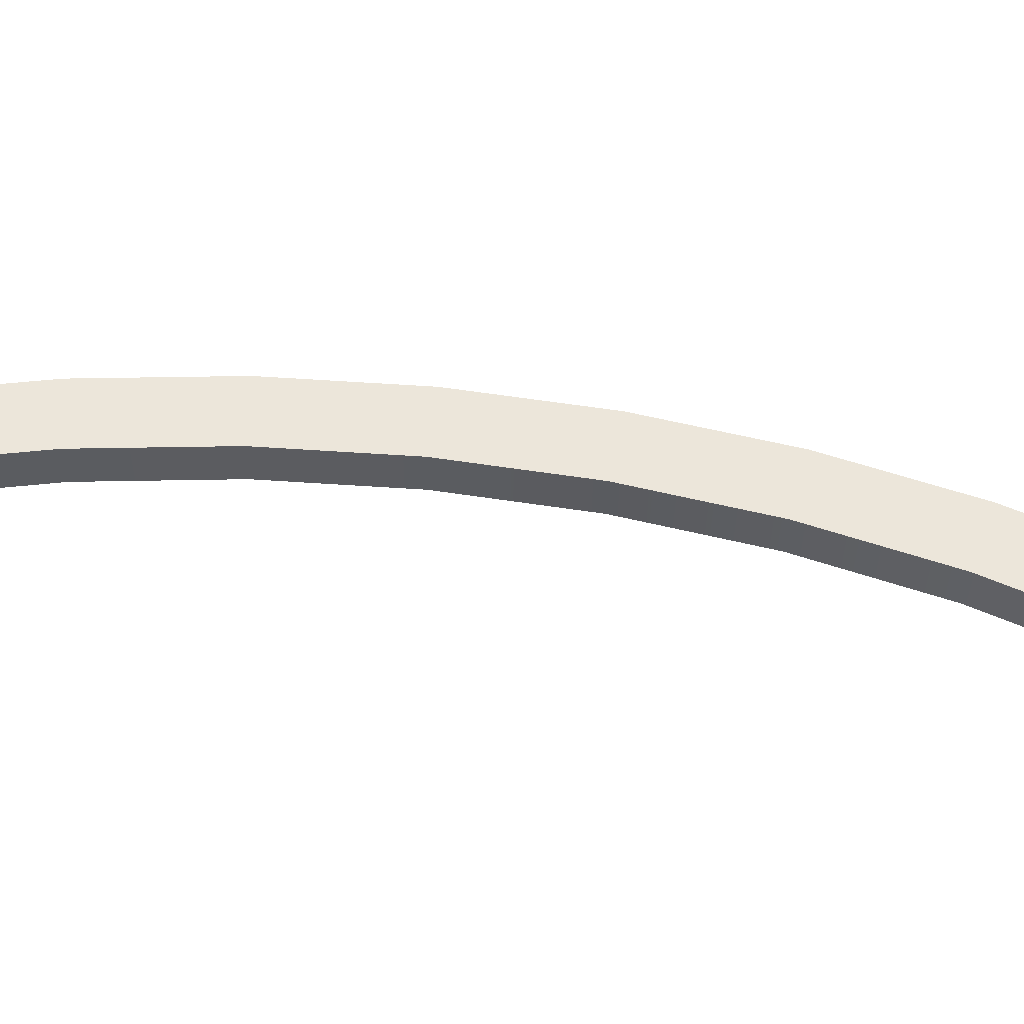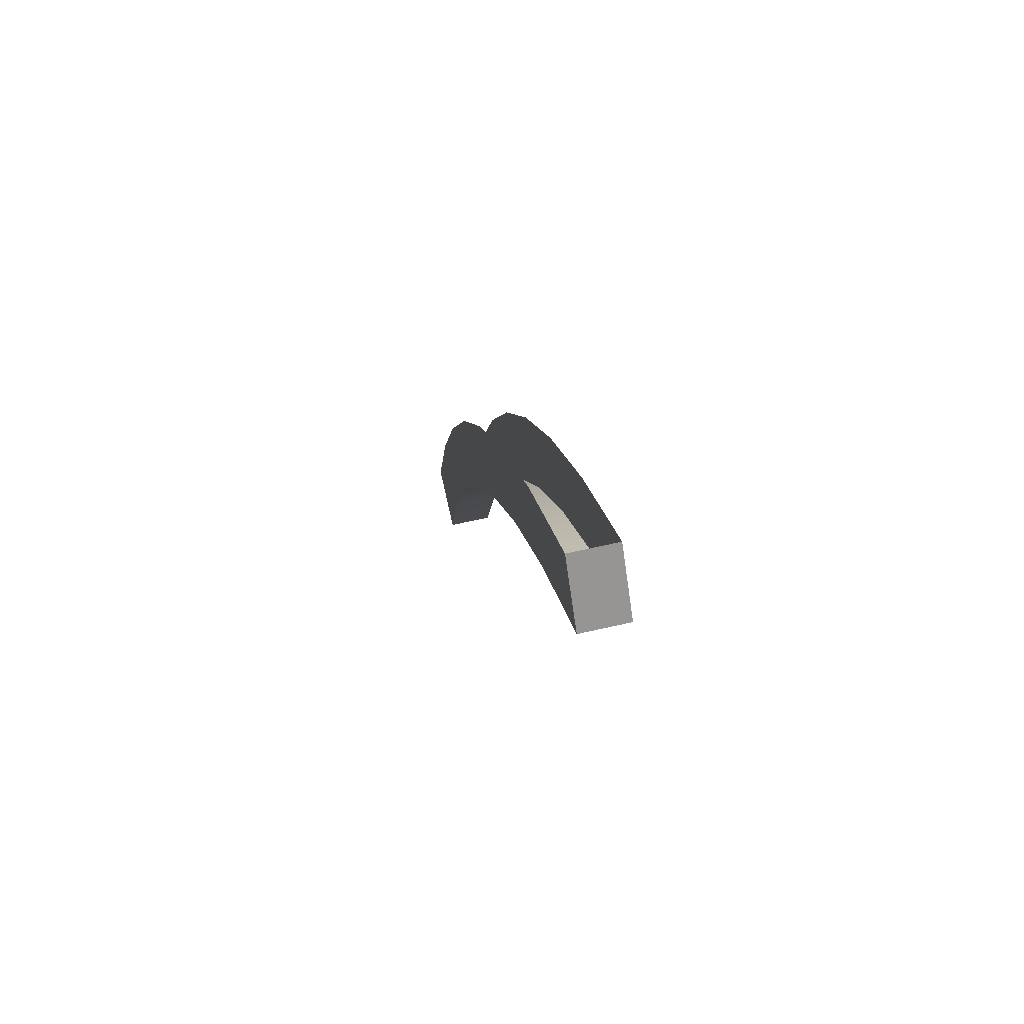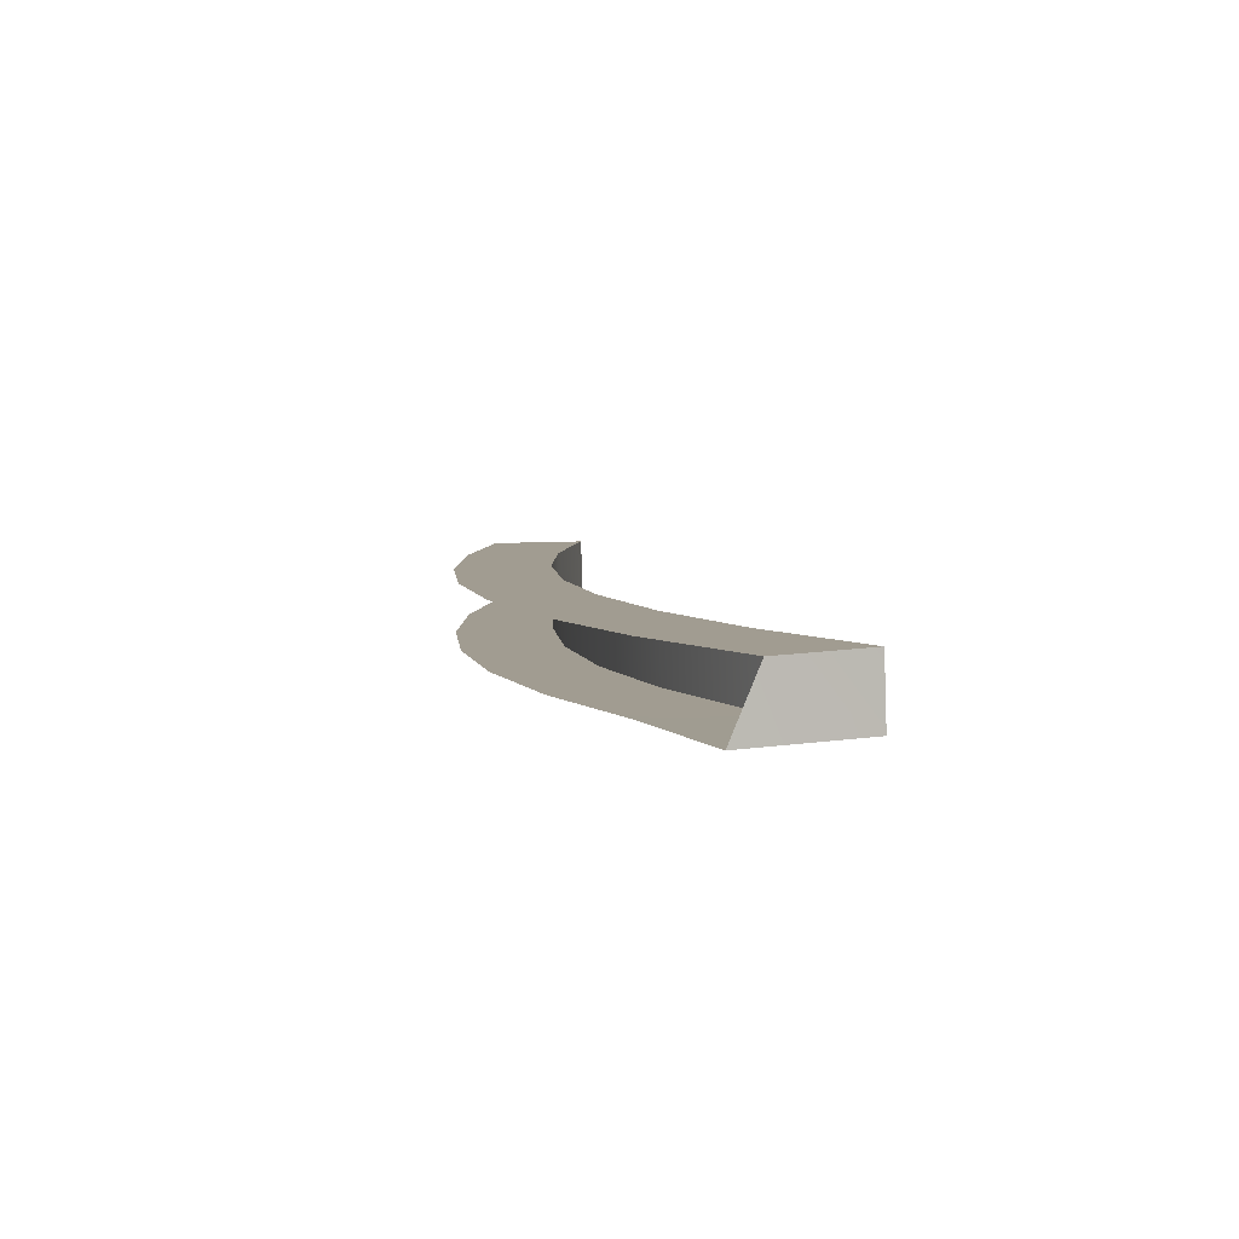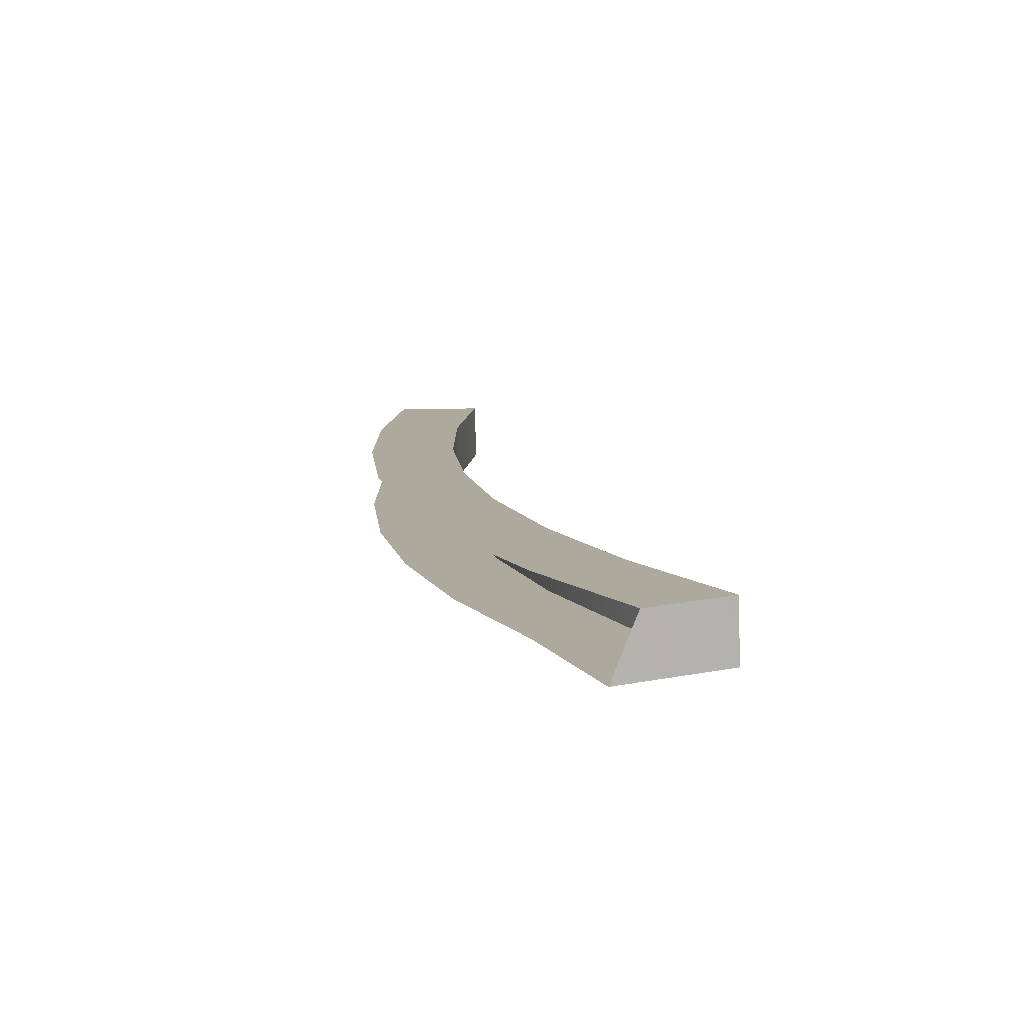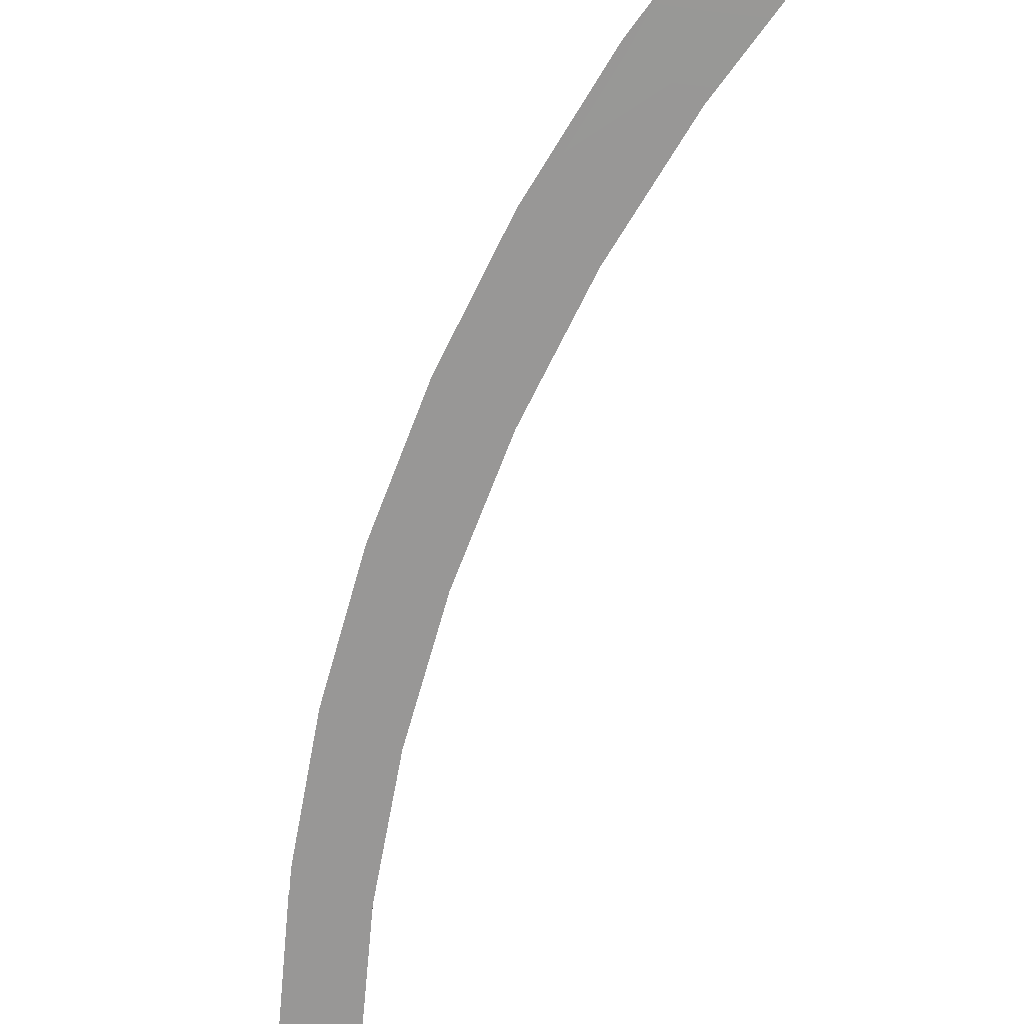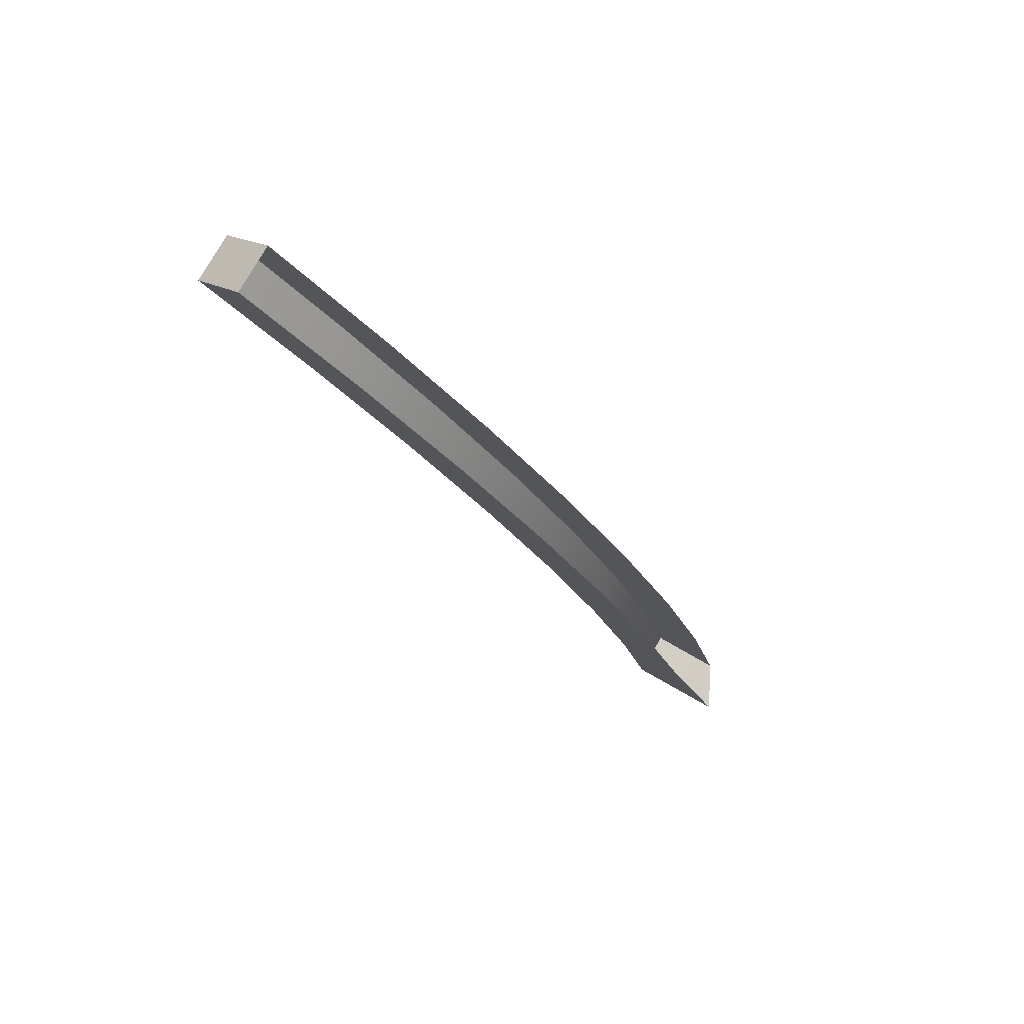
<metadata>
{"format":"obj","ext":"obj","renderer":"f3d","projection":"perspective","resolution":1024,"background":"white","views":[{"elev":57.0,"azim":-109.8,"up":"+Y"},{"elev":66.6,"azim":-104.6,"up":"+Z"},{"elev":4.7,"azim":141.7,"up":"+Y"},{"elev":9.1,"azim":141.1,"up":"+Y"},{"elev":-68.6,"azim":130.2,"up":"+Y"},{"elev":79.7,"azim":29.5,"up":"+Z"}]}
</metadata>
<code>
g lair72
v 3182 945.6 938
v 3184 1023 939.4
v 3301 1019 961.2
v 3340 942.3 965.6
v 2366 938.8 2423
v 2447 935.2 2510
v 2449 1012 2511
v 2367 1016 2424
v 3128 1020 1179
v 3243 1016 1211
v 3301 1019 961.2
v 3184 1023 939.4
v 3051 1017 1413
v 3162 1014 1455
v 2952 1016 1638
v 3059 1012 1691
v 2833 1015 1854
v 2935 1011 1916
v 2696 1014 2058
v 2791 1011 2129
v 2540 1015 2249
v 2629 1011 2328
v 2367 1016 2424
v 2449 1012 2511
v 3126 942.6 1178
v 3128 1020 1179
v 3184 1023 939.4
v 3182 945.6 938
v 3049 940.3 1411
v 3051 1017 1413
v 2950 938.6 1637
v 2952 1016 1638
v 3051 1017 1413
v 3049 940.3 1411
v 2831 937.6 1852
v 2833 1015 1854
v 2694 937.4 2056
v 2696 1014 2058
v 2538 937.8 2247
v 2540 1015 2249
v 2366 938.8 2423
v 2367 1016 2424
v 3241 939.2 1210
v 3126 942.6 1178
v 3182 945.6 938
v 3340 942.3 965.6
v 3160 936.7 1454
v 3049 940.3 1411
v 3057 935 1689
v 2950 938.6 1637
v 3049 940.3 1411
v 3160 936.7 1454
v 2933 934 1915
v 2831 937.6 1852
v 2789 933.7 2128
v 2694 937.4 2056
v 2627 934.1 2327
v 2538 937.8 2247
v 2447 935.2 2510
v 2366 938.8 2423
f 7 5 6
f 5 7 8
f 22 23 24
f 23 22 21
f 20 21 22
f 21 20 19
f 18 19 20
f 19 18 17
f 16 17 18
f 17 16 15
f 14 15 16
f 15 14 13
f 10 13 14
f 13 10 9
f 11 9 10
f 9 11 12
f 40 41 42
f 41 40 39
f 38 39 40
f 39 38 37
f 36 37 38
f 37 36 35
f 32 35 36
f 35 32 31
f 33 31 32
f 31 33 34
f 58 59 60
f 59 58 57
f 56 57 58
f 57 56 55
f 54 55 56
f 55 54 53
f 50 53 54
f 53 50 49
f 51 49 50
f 49 51 52
f 26 29 30
f 29 26 25
f 27 25 26
f 25 27 28
f 44 47 48
f 47 44 43
f 45 43 44
f 43 45 46
f 3 1 2
f 1 3 4

</code>
